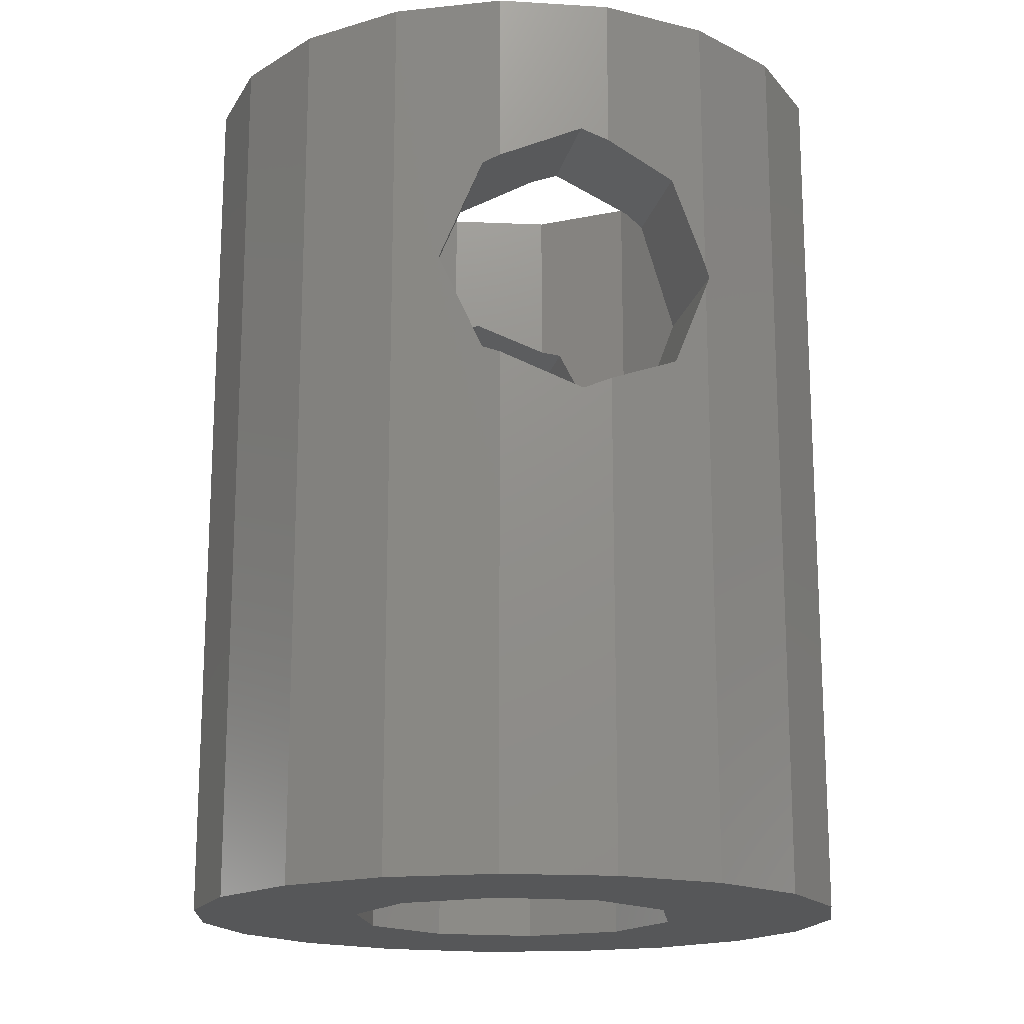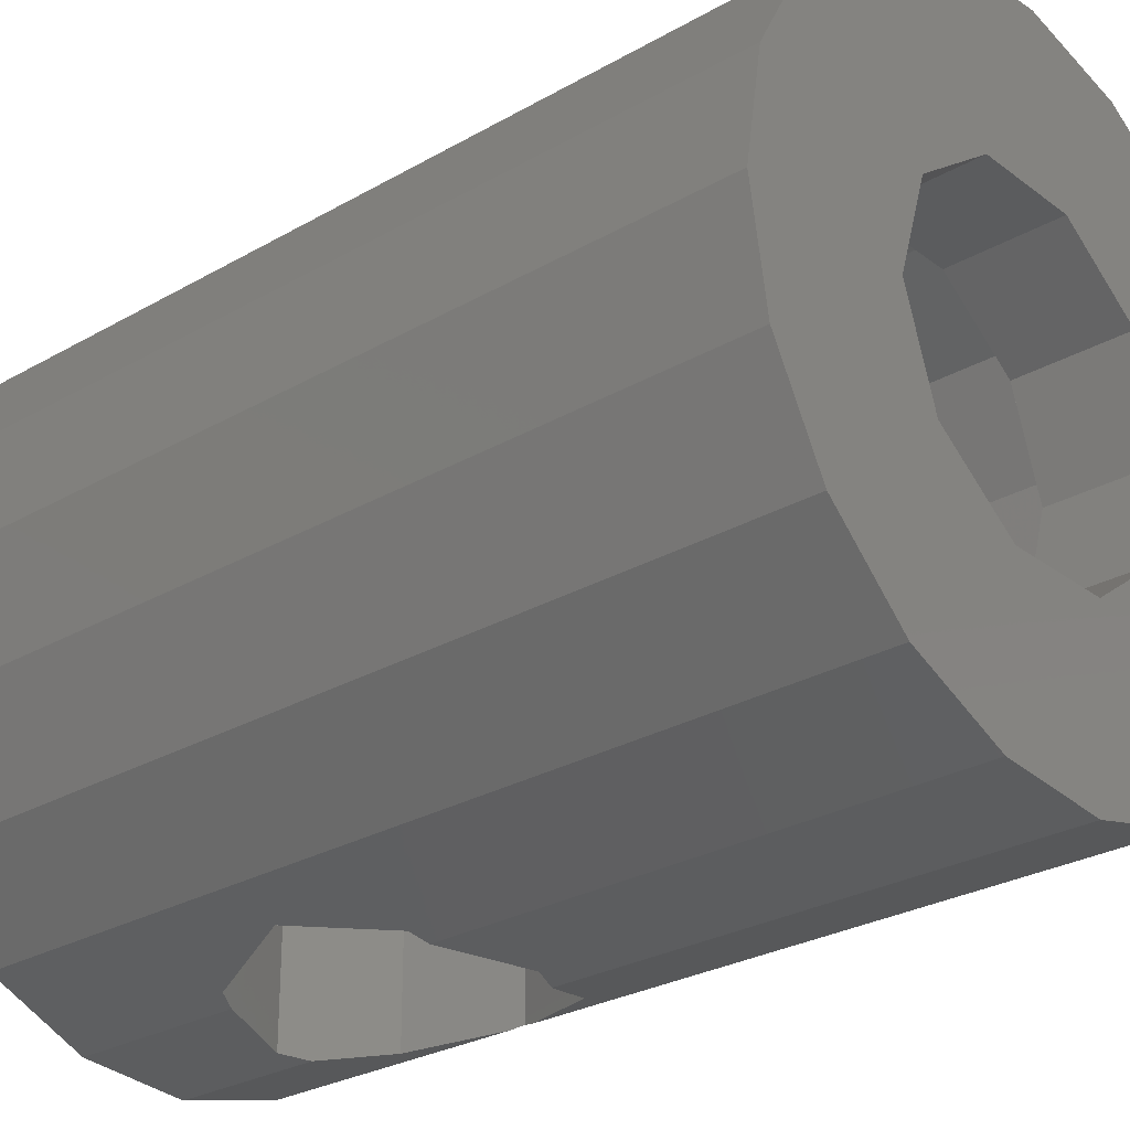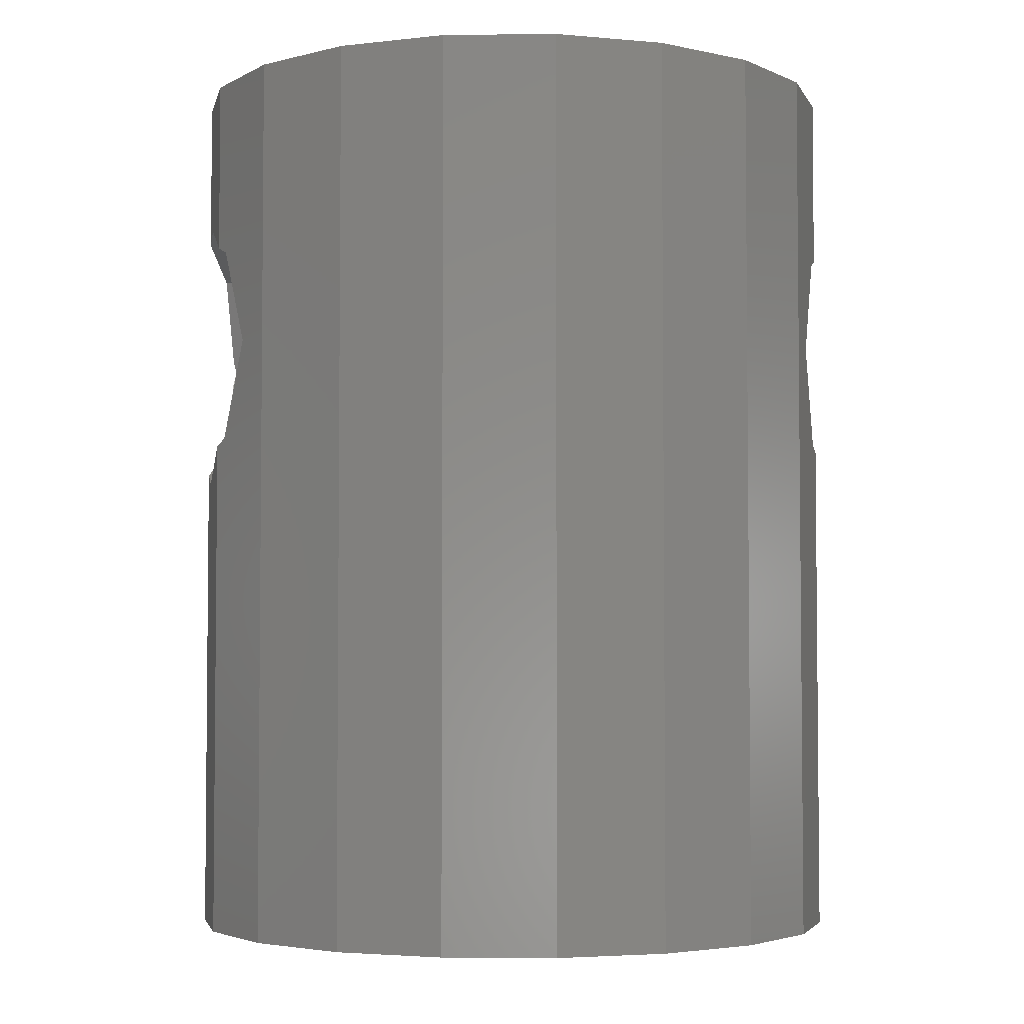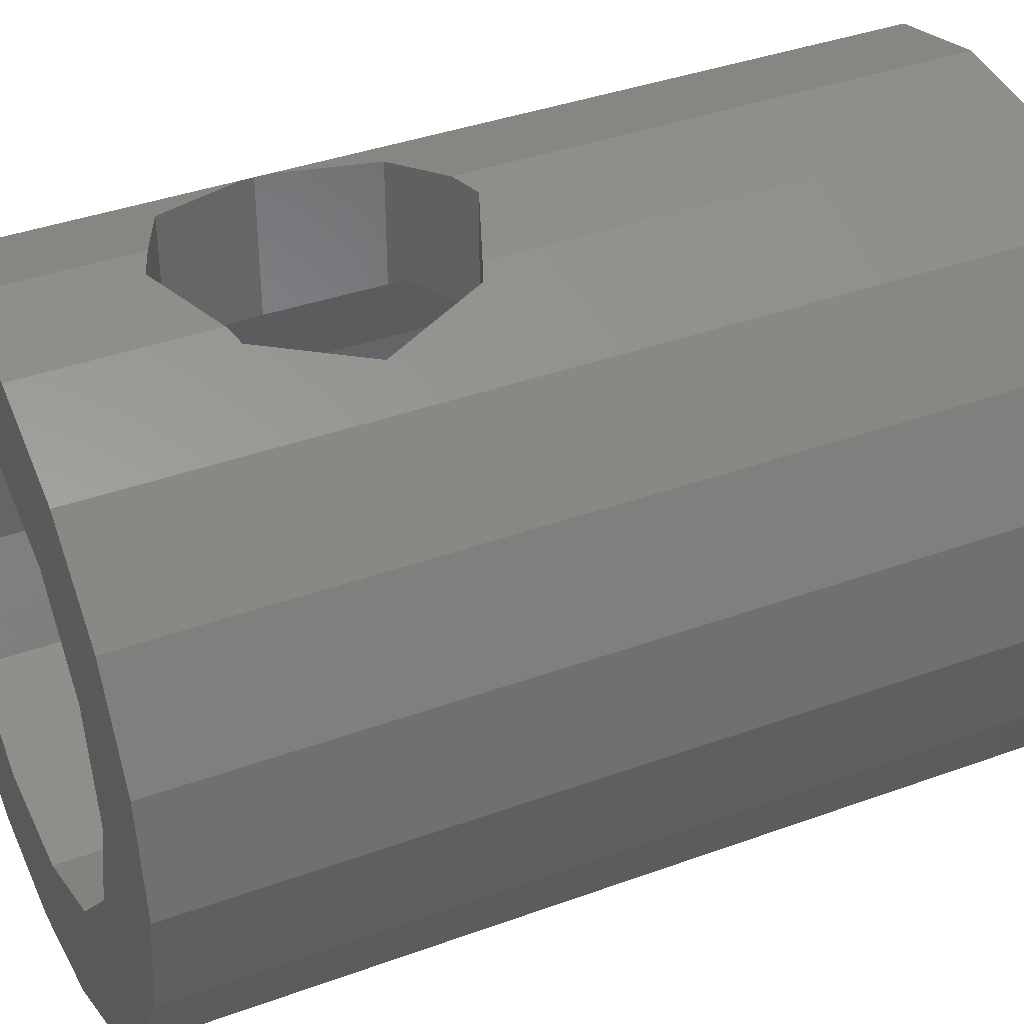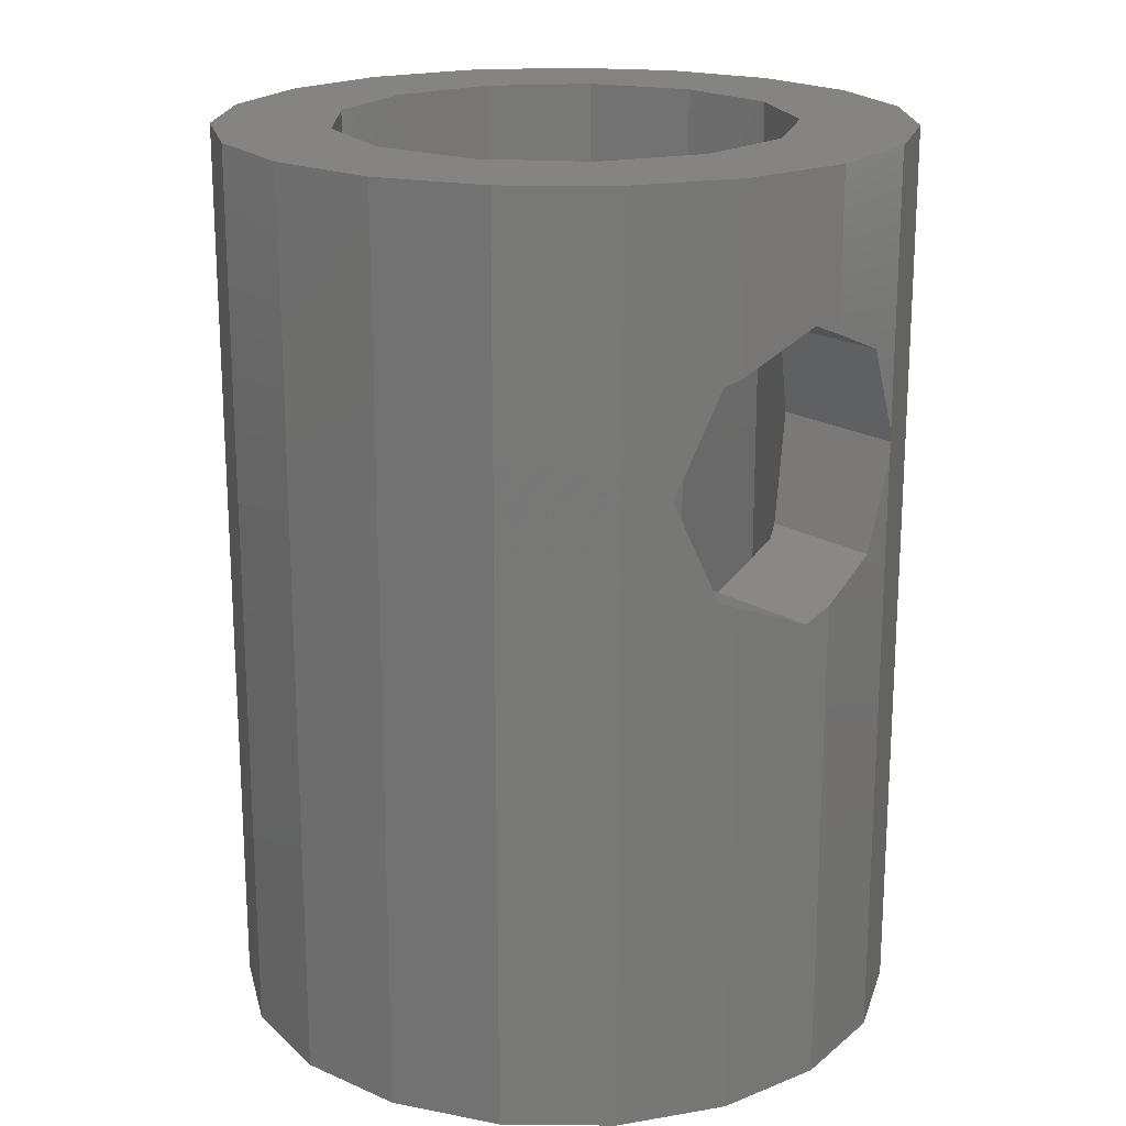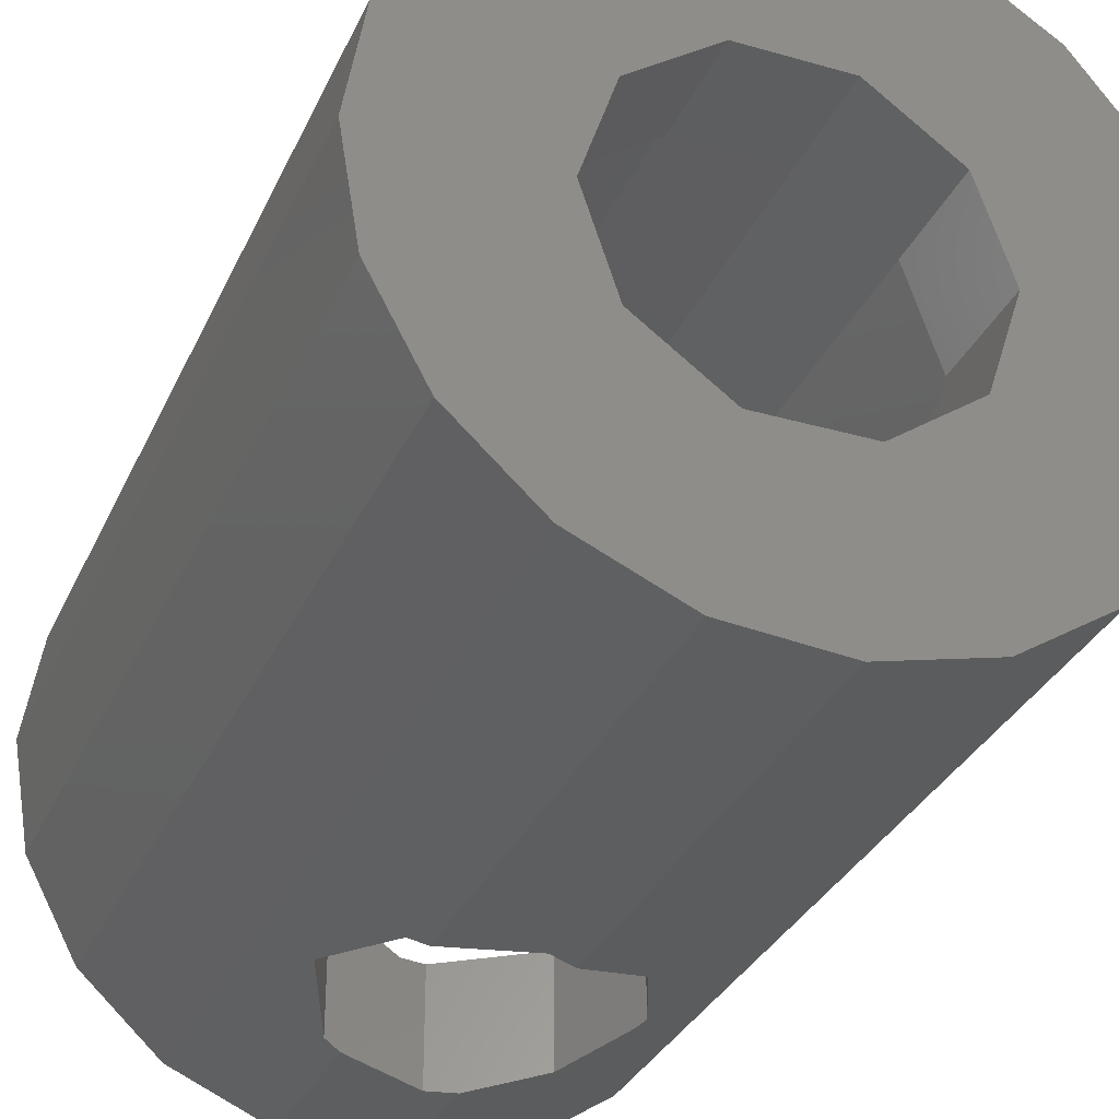
<metadata>
{"format":"stl","ext":"stl","renderer":"f3d","projection":"perspective","resolution":1024,"background":"white","views":[{"elev":-17.0,"azim":168.2,"up":"+Z"},{"elev":-27.7,"azim":131.3,"up":"+Y"},{"elev":-3.7,"azim":82.6,"up":"+Z"},{"elev":38.3,"azim":65.2,"up":"+Y"},{"elev":19.5,"azim":138.5,"up":"+Z"},{"elev":-32.5,"azim":158.3,"up":"+Y"}]}
</metadata>
<code>
# stl→obj: 140 verts, 288 faces
v -2.994 2.652 16
v -1.418 3.74 12.91
v -1.418 3.74 16
v -1.768 3.499 12.77
v -2.5 2.994 11
v -2.994 2.652 2
v -1.768 3.499 9.232
v -1.418 3.74 9.088
v -1.418 3.74 2
v 3.542 1.859 2
v 2.272 3.292 10.45
v 2.272 3.292 2
v 2.5 3.035 11
v 3.542 1.859 16
v 2.272 3.292 11.55
v 2.272 3.292 16
v 4 0 2
v 4 0 16
v -3.884 -0.9573 16
v -3.884 0.9573 2
v -3.884 0.9573 16
v -3.884 -0.9573 2
v 0.4821 3.971 8.7
v 0.4821 3.971 2
v 1.768 3.483 9.232
v 0.4821 3.971 13.3
v 0.4821 3.971 16
v 1.768 3.483 12.77
v 3.542 -1.859 2
v 3.542 -1.859 16
v 3 0 2
v 2.427 1.763 2
v 0.9271 2.853 2
v -0.9271 2.853 2
v -2.427 1.763 2
v -3 0 2
v 2.427 -1.763 2
v 2.272 -3.292 2
v 0.9271 -2.853 2
v 0.4821 -3.971 2
v -0.9271 -2.853 2
v -1.418 -3.74 2
v -2.994 -2.652 2
v -2.427 -1.763 2
v 0.4821 -3.971 8.7
v 0 -3.912 8.5
v -1.418 -3.74 9.088
v 0.4821 -3.971 16
v 0 -3.912 13.5
v -1.418 -3.74 16
v 0.4821 -3.971 13.3
v -1.418 -3.74 12.91
v 2.5 -3.035 11
v 2.272 -3.292 10.45
v 2.272 -3.292 11.55
v 2.272 -3.292 16
v 1.768 -3.483 9.232
v 1.768 -3.483 12.77
v 0 3.912 8.5
v 0 3.912 13.5
v -2.994 -2.652 16
v -1.768 -3.499 12.77
v -2.5 -2.994 11
v -1.768 -3.499 9.232
v 3 0 0
v 6 0 0
v 5.675 -1.948 0
v 2.427 -1.763 0
v 4.735 -3.685 0
v 5.675 1.948 0
v 3.282 -5.023 0
v 2.427 1.763 0
v 4.735 3.685 0
v 0.9271 -2.853 0
v 1.473 -5.816 0
v -0.4955 -5.98 0
v -0.9271 -2.853 0
v -2.41 -5.495 0
v -4.064 -4.414 0
v -2.427 -1.763 0
v -5.277 -2.856 0
v 3.282 5.023 0
v 0.9271 2.853 0
v 1.473 5.816 0
v -0.4955 5.98 0
v -0.9271 2.853 0
v -2.41 5.495 0
v -4.064 4.414 0
v -2.427 1.763 0
v -5.918 0.9876 0
v -3 0 0
v -5.918 -0.9876 0
v -5.277 2.856 0
v 5.675 1.948 16
v 4.735 3.685 16
v 6 0 16
v 3.282 5.023 16
v -5.277 2.856 16
v -5.918 0.9876 16
v 1.768 -5.687 12.77
v 1.473 -5.816 16
v 1.473 -5.816 12.89
v 3.282 -5.023 16
v 2.5 -5.366 11
v 1.473 -5.816 9.11
v 1.768 -5.687 9.232
v -2.41 -5.495 16
v -0.4955 -5.98 13.29
v -0.4955 -5.98 16
v -1.768 -5.657 12.77
v -2.41 -5.495 11.22
v -1.768 -5.657 9.232
v -2.41 -5.495 10.78
v -0.4955 -5.98 8.705
v -4.064 -4.414 16
v -2.5 -5.436 11
v -2.41 5.495 11.22
v -4.064 4.414 16
v -2.41 5.495 16
v -2.5 5.436 11
v -2.41 5.495 10.78
v 1.768 5.687 12.77
v 1.473 5.816 16
v 1.473 5.816 12.89
v 2.5 5.366 11
v 1.768 5.687 9.232
v 1.473 5.816 9.11
v 0 5.938 8.5
v -0.4955 5.98 8.705
v 0 5.938 13.5
v -0.4955 5.98 16
v -0.4955 5.98 13.29
v -1.768 5.657 9.232
v -1.768 5.657 12.77
v -5.918 -0.9876 16
v 4.735 -3.685 16
v 5.675 -1.948 16
v -5.277 -2.856 16
v 0 -5.938 13.5
v 0 -5.938 8.5
f 1 2 3
f 1 4 2
f 1 5 4
f 6 5 1
f 6 7 5
f 6 8 7
f 8 6 9
f 10 11 12
f 11 10 13
f 14 15 13
f 14 13 10
f 15 14 16
f 17 14 10
f 14 17 18
f 19 20 21
f 20 19 22
f 21 6 1
f 6 21 20
f 12 23 24
f 23 12 25
f 25 12 11
f 26 16 27
f 28 16 26
f 16 28 15
f 29 18 17
f 18 29 30
f 31 17 10
f 17 31 29
f 10 32 31
f 12 32 10
f 12 33 32
f 24 33 12
f 24 34 33
f 9 34 24
f 6 34 9
f 34 6 35
f 20 35 6
f 35 20 36
f 37 29 31
f 37 38 29
f 39 38 37
f 39 40 38
f 41 40 39
f 41 42 40
f 43 41 44
f 41 43 42
f 22 44 36
f 22 36 20
f 44 22 43
f 45 40 46
f 42 46 40
f 46 42 47
f 48 49 50
f 49 48 51
f 50 49 52
f 29 53 30
f 54 29 38
f 29 54 53
f 55 30 53
f 30 55 56
f 38 57 54
f 38 45 57
f 45 38 40
f 56 51 48
f 56 58 51
f 58 56 55
f 8 9 59
f 24 59 9
f 59 24 23
f 3 60 27
f 60 3 2
f 27 60 26
f 52 61 50
f 62 61 52
f 63 61 62
f 43 47 42
f 47 43 64
f 63 43 61
f 64 43 63
f 61 22 19
f 22 61 43
f 65 66 67
f 68 67 69
f 66 65 70
f 68 69 71
f 72 70 65
f 70 72 73
f 67 68 65
f 74 71 75
f 71 74 68
f 76 74 75
f 76 77 74
f 78 77 76
f 79 77 78
f 77 79 80
f 81 80 79
f 73 72 82
f 83 82 72
f 82 83 84
f 83 85 84
f 86 85 83
f 86 87 85
f 88 86 89
f 90 89 91
f 92 80 81
f 86 88 87
f 80 92 91
f 89 93 88
f 90 91 92
f 89 90 93
f 44 91 36
f 91 44 80
f 83 32 33
f 32 83 72
f 65 32 72
f 32 65 31
f 86 33 34
f 33 86 83
f 77 44 41
f 44 77 80
f 68 31 65
f 31 68 37
f 89 34 35
f 34 89 86
f 74 41 39
f 41 74 77
f 68 39 37
f 39 68 74
f 36 89 35
f 89 36 91
f 94 73 95
f 73 94 70
f 96 70 94
f 70 96 66
f 73 97 95
f 97 73 82
f 90 98 93
f 98 90 99
f 100 101 102
f 101 100 103
f 104 103 100
f 71 105 75
f 105 71 106
f 106 71 104
f 104 71 103
f 107 108 109
f 107 110 108
f 110 107 111
f 78 112 113
f 78 114 112
f 114 78 76
f 115 111 107
f 115 116 111
f 79 116 115
f 79 113 116
f 113 79 78
f 117 118 119
f 120 118 117
f 88 121 87
f 121 88 120
f 120 88 118
f 122 123 97
f 123 122 124
f 97 125 122
f 82 125 97
f 82 126 125
f 82 127 126
f 127 82 84
f 127 84 128
f 85 128 84
f 128 85 129
f 123 130 131
f 130 123 124
f 131 130 132
f 87 129 85
f 129 87 133
f 133 87 121
f 132 119 131
f 134 119 132
f 119 134 117
f 92 99 90
f 99 92 135
f 71 136 103
f 136 71 69
f 137 66 96
f 66 137 67
f 81 135 92
f 135 81 138
f 18 96 94
f 14 94 95
f 96 18 137
f 30 137 18
f 94 14 18
f 16 95 97
f 95 16 14
f 123 16 97
f 123 27 16
f 131 27 123
f 131 3 27
f 119 3 131
f 118 3 119
f 3 118 1
f 1 98 21
f 98 1 118
f 137 30 136
f 56 136 30
f 136 56 103
f 56 101 103
f 48 101 56
f 48 109 101
f 50 109 48
f 50 107 109
f 115 50 61
f 138 61 19
f 50 115 107
f 99 21 98
f 21 99 19
f 61 138 115
f 135 19 99
f 19 135 138
f 79 138 81
f 138 79 115
f 136 67 137
f 67 136 69
f 93 118 88
f 118 93 98
f 109 139 101
f 139 109 108
f 101 139 102
f 114 76 140
f 75 140 76
f 140 75 105
f 26 122 28
f 122 26 124
f 130 26 60
f 26 130 124
f 51 100 102
f 100 51 58
f 139 51 102
f 51 139 49
f 125 28 122
f 125 15 28
f 15 125 13
f 104 55 53
f 104 58 55
f 58 104 100
f 60 132 130
f 2 132 60
f 134 2 4
f 2 134 132
f 108 49 139
f 108 52 49
f 110 52 108
f 52 110 62
f 111 63 62
f 63 111 116
f 111 62 110
f 4 117 134
f 5 117 4
f 117 5 120
f 23 126 127
f 126 23 25
f 128 23 127
f 23 128 59
f 45 106 57
f 106 45 105
f 140 45 46
f 45 140 105
f 113 63 116
f 63 113 64
f 64 113 112
f 5 121 120
f 121 7 133
f 121 5 7
f 25 125 126
f 11 125 25
f 125 11 13
f 54 104 53
f 57 104 54
f 104 57 106
f 129 59 128
f 129 8 59
f 133 8 129
f 8 133 7
f 46 114 140
f 47 114 46
f 112 47 64
f 47 112 114

</code>
